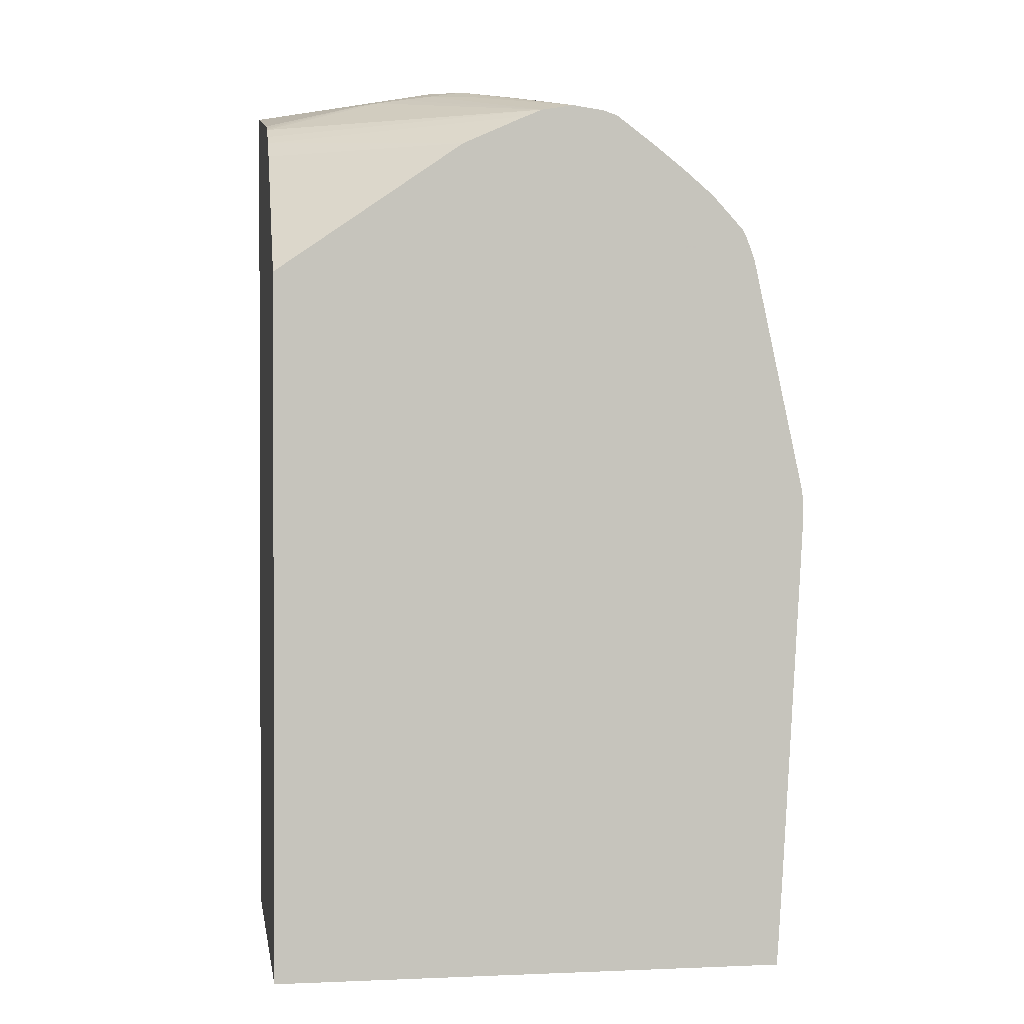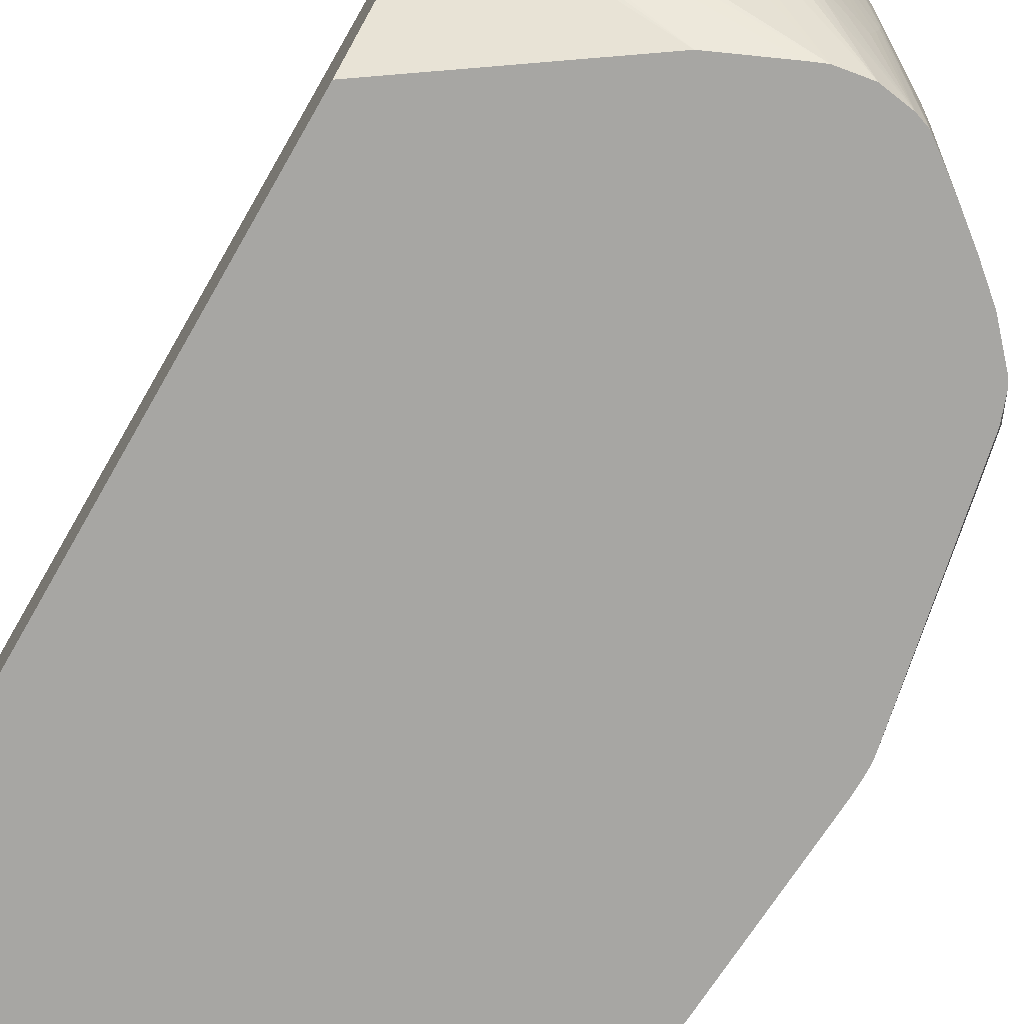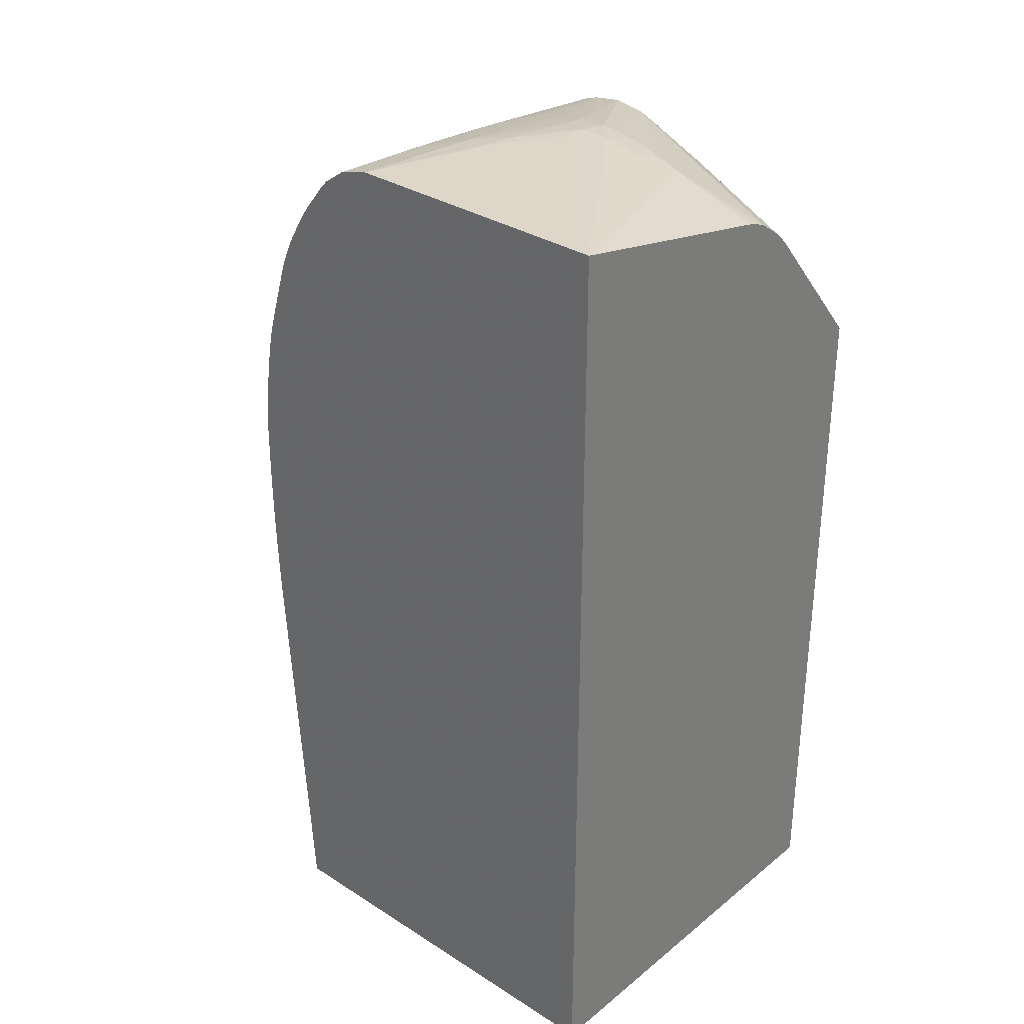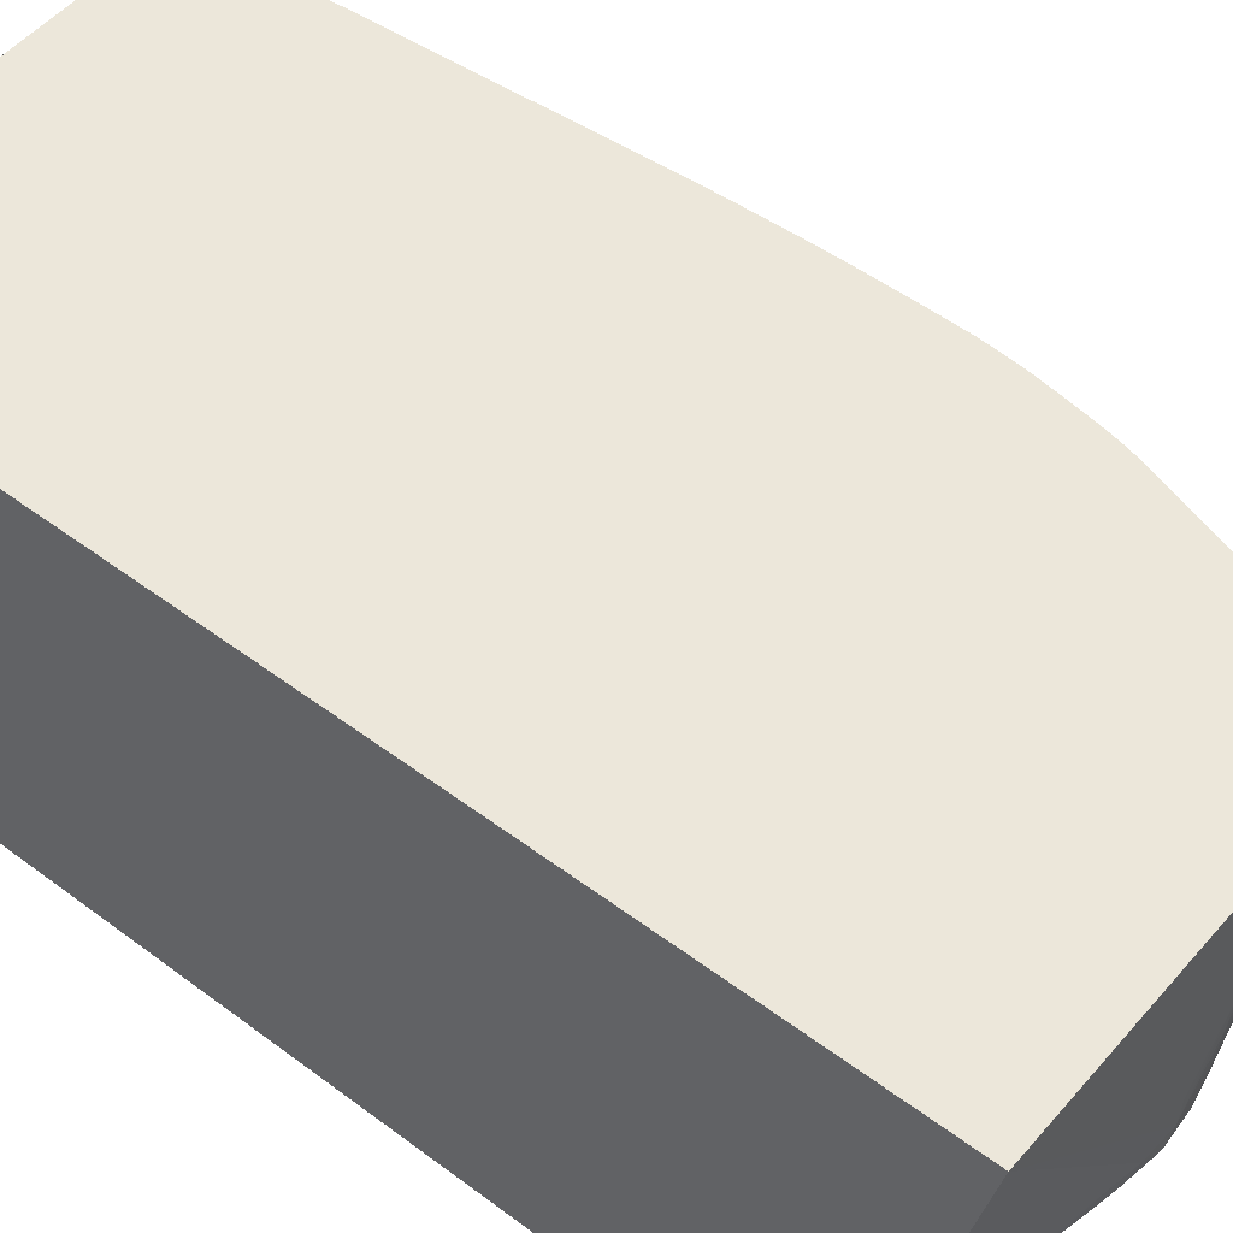
<metadata>
{"format":"obj","ext":"obj","renderer":"f3d","projection":"perspective","resolution":1024,"background":"white","views":[{"elev":1.0,"azim":171.0,"up":"+Y"},{"elev":-74.1,"azim":150.0,"up":"+Z"},{"elev":31.8,"azim":41.8,"up":"+Y"},{"elev":51.6,"azim":129.1,"up":"+Z"}]}
</metadata>
<code>
v -0.3057 0.3119 0.6511
v -0.3047 0.3175 0.665
v -0.3047 0.3192 0.665
v -0.3056 0.3158 0.6511
v -0.3057 0.3052 0.6511
v -0.2984 0.2839 0.6854
v -0.2992 0.2977 0.6854
v -0.2996 0.3115 0.6854
v -0.3053 0.2977 0.6511
v -0.305 0.2977 0.6533
v -0.2969 0.1526 0.6511
v -0.2964 0.1593 0.6577
v -0.2942 0.1593 0.6716
v -0.2915 0.1454 0.6819
v -0.2919 0.1593 0.6837
v -0.2992 0.3254 0.6854
v -0.2981 0.3392 0.6854
v -0.2969 0.3531 0.6854
v -0.2956 0.3669 0.6854
v -0.2972 0.3669 0.6716
v -0.3049 0.3198 0.6577
v -0.3051 0.32 0.6511
v -0.29 0.1454 0.6888
v -0.2904 0.1593 0.6906
v -0.2906 0.1686 0.6917
v -0.2909 0.1779 0.6928
v -0.2827 0.1177 0.7131
v -0.2949 0.2839 0.6993
v -0.2956 0.2977 0.6993
v -0.2959 0.3115 0.6993
v -0.2956 0.3254 0.6993
v -0.2948 0.1177 0.6511
v -0.2938 0.1177 0.6577
v -0.2934 0.1454 0.6716
v -0.291 0.1316 0.6798
v -0.2896 0.1316 0.6867
v -0.2875 0.3392 0.727
v -0.2901 0.3392 0.7172
v -0.2946 0.3392 0.6993
v -0.2922 0.3661 0.6999
v -0.2904 0.3701 0.705
v -0.2917 0.3784 0.6957
v -0.2929 0.3821 0.6868
v -0.2908 0.4019 0.6788
v -0.2948 0.3808 0.6716
v -0.2909 0.4022 0.6643
v -0.2849 0.4223 0.6577
v -0.2829 0.4223 0.6511
v -0.2868 0.1316 0.6993
v -0.2859 0.1177 0.6993
v -0.2818 0.1063 0.7131
v -0.2786 0.1063 0.726
v -0.2787 0.1175 0.7281
v -0.2797 0.1316 0.727
v -0.2777 0.1454 0.7366
v -0.2767 0.1842 0.747
v -0.2904 0.3115 0.7188
v -0.2924 0.3115 0.7119
v -0.2709 0.27 0.7823
v -0.2714 0.2839 0.7823
v -0.2881 0.3115 0.727
v -0.2805 0.3254 0.7546
v -0.2843 0.3254 0.7408
v -0.2881 0.3254 0.727
v -0.2904 0.3254 0.7185
v -0.2801 0.3392 0.7546
v -0.2944 0.1123 0.6511
v -0.293 0.1063 0.6577
v -0.2916 0.119 0.6718
v -0.2908 0.1244 0.6786
v -0.277 0.3604 0.7618
v -0.2638 0.3783 0.8056
v -0.2653 0.3821 0.7975
v -0.2551 0.3946 0.8302
v -0.2542 0.4007 0.8302
v -0.2529 0.4086 0.8302
v -0.2907 0.3876 0.6923
v -0.2915 0.3946 0.6821
v -0.2909 0.4022 0.6716
v -0.2923 0.3946 0.6716
v -0.2884 0.4073 0.6842
v -0.2843 0.4223 0.6854
v -0.2861 0.4223 0.6716
v -0.2895 0.4091 0.6716
v -0.2801 0.4333 0.6577
v -0.2792 0.4325 0.6511
v -0.2904 0.1152 0.6766
v -0.291 0.1063 0.669
v -0.2781 0.1063 0.7278
v -0.2766 0.1063 0.7328
v -0.2768 0.1128 0.7335
v -0.2774 0.1316 0.7353
v -0.2695 0.2423 0.7823
v -0.2702 0.2562 0.7823
v -0.2668 0.27 0.7962
v -0.2674 0.2839 0.7962
v -0.2776 0.3115 0.7637
v -0.2802 0.3115 0.7546
v -0.2842 0.3115 0.7408
v -0.2777 0.3254 0.7639
v -0.2581 0.3316 0.8302
v -0.2582 0.3455 0.8302
v -0.2581 0.3531 0.8302
v -0.2579 0.3669 0.8302
v -0.294 0.1063 0.6511
v -0.2913 0.1063 0.6677
v -0.2597 0.3669 0.8239
v -0.2575 0.3732 0.8302
v -0.257 0.3808 0.8302
v -0.2562 0.387 0.8302
v -0.2518 0.4143 0.8302
v -0.2845 0.4085 0.6993
v -0.2762 0.4261 0.7165
v -0.2811 0.4223 0.6993
v -0.2772 0.4298 0.7073
v -0.2781 0.4319 0.6993
v -0.2796 0.4339 0.6854
v -0.2804 0.4335 0.6716
v -0.2752 0.4409 0.6854
v -0.2774 0.4358 0.6511
v -0.2742 0.1063 0.7406
v -0.2752 0.1175 0.7397
v -0.2687 0.2285 0.7823
v -0.266 0.2562 0.7962
v -0.2638 0.27 0.8055
v -0.2642 0.2839 0.8066
v -0.2623 0.2977 0.8143
v -0.2644 0.2977 0.8074
v -0.2597 0.3115 0.8239
v -0.2579 0.3178 0.8302
v -0.06945 0.1063 0.6511
v -0.2505 0.4198 0.8302
v -0.2491 0.4243 0.8302
v -0.2477 0.4291 0.8302
v -0.2437 0.4422 0.8302
v -0.2413 0.45 0.8302
v -0.2398 0.4541 0.8302
v -0.2372 0.4607 0.8302
v -0.2738 0.4352 0.7124
v -0.2749 0.4388 0.6993
v -0.2621 0.4556 0.7131
v -0.268 0.449 0.6993
v -0.2618 0.4559 0.6993
v -0.2639 0.4506 0.6511
v -0.2734 0.1063 0.7433
v -0.2714 0.1316 0.7546
v -0.267 0.2008 0.7823
v -0.2644 0.2147 0.7933
v -0.2632 0.2478 0.8034
v -0.2634 0.2562 0.8042
v -0.2616 0.27 0.8124
v -0.2566 0.2839 0.8302
v -0.2569 0.2901 0.8302
v -0.2572 0.2977 0.8302
v -0.2575 0.304 0.8302
v -0.2577 0.3115 0.8302
v -0.06945 0.1063 0.8302
v -0.06945 0.4137 0.6511
v -0.2354 0.4645 0.8302
v -0.2379 0.462 0.8239
v -0.2352 0.4705 0.8162
v -0.2653 0.4469 0.727
v -0.2667 0.4487 0.7131
v -0.2474 0.4689 0.7408
v -0.2476 0.4693 0.727
v -0.2552 0.4624 0.7131
v -0.2612 0.4538 0.727
v -0.2371 0.4731 0.7962
v -0.2382 0.4742 0.7823
v -0.2137 0.4966 0.8302
v -0.2099 0.5007 0.8302
v -0.2474 0.4693 0.7131
v -0.2512 0.4614 0.6511
v -0.2696 0.1063 0.7546
v -0.2705 0.1177 0.7546
v -0.2635 0.1869 0.7906
v -0.2662 0.1869 0.7823
v -0.2622 0.2147 0.8002
v -0.2562 0.2763 0.8302
v -0.257 0.2562 0.8239
v -0.2448 0.1063 0.8302
v -0.06945 0.51 0.8302
v -0.1521 0.471 0.6511
v -0.06945 0.4706 0.6994
v -0.2338 0.4676 0.8302
v -0.2344 0.4689 0.8239
v -0.2305 0.4733 0.8302
v -0.2274 0.4782 0.8302
v -0.2246 0.4826 0.8302
v -0.2361 0.4719 0.807
v -0.2101 0.5008 0.8239
v -0.2326 0.4822 0.7546
v -0.2325 0.4822 0.7408
v -0.2224 0.4857 0.8302
v -0.2229 0.4864 0.8239
v -0.2002 0.5074 0.8302
v -0.2405 0.4751 0.7131
v -0.2318 0.482 0.7131
v -0.2381 0.4717 0.6511
v -0.2632 0.1783 0.7897
v -0.2553 0.2625 0.8302
v -0.06945 0.4889 0.7267
v -0.07616 0.4906 0.727
v -0.1114 0.4983 0.7211
v -0.1316 0.5035 0.727
v -0.1454 0.506 0.727
v -0.1593 0.5067 0.727
v -0.1593 0.5074 0.7408
v -0.1731 0.5085 0.7685
v -0.1868 0.5109 0.8302
v -0.1798 0.4834 0.6511
v -0.06945 0.4778 0.7067
v -0.06945 0.4742 0.7028
v -0.2105 0.5008 0.81
v -0.2256 0.4882 0.7685
v -0.2257 0.488 0.7546
v -0.2323 0.4821 0.727
v -0.2008 0.5062 0.81
v -0.2105 0.5006 0.7962
v -0.2256 0.4877 0.7408
v -0.2253 0.4873 0.727
v -0.2249 0.4868 0.7131
v -0.2205 0.4847 0.6511
v -0.2211 0.4843 0.6511
v -0.06945 0.487 0.7213
v -0.1207 0.4995 0.718
v -0.06945 0.4858 0.7181
v -0.1316 0.5008 0.7152
v -0.1443 0.5022 0.7119
v -0.1593 0.5047 0.7131
v -0.1731 0.5066 0.7408
v -0.1731 0.5077 0.7546
v -0.1731 0.5037 0.7131
v -0.1731 0.5052 0.727
v -0.1869 0.5079 0.7823
v -0.2008 0.5054 0.7962
v -0.1868 0.4864 0.6511
v -0.06945 0.4814 0.7116
v -0.2102 0.5001 0.7823
v -0.2146 0.4938 0.727
v -0.2095 0.4995 0.7685
v -0.2142 0.4869 0.6511
v -0.2081 0.4987 0.7445
v -0.2073 0.4984 0.7353
v -0.206 0.498 0.727
v -0.1661 0.4985 0.6923
v -0.1606 0.5003 0.6996
v -0.1731 0.501 0.6993
v -0.2008 0.4888 0.6511
v -0.1869 0.5069 0.7685
v -0.1869 0.5041 0.7408
v -0.1818 0.4988 0.6914
v -0.1866 0.4994 0.7002
v -0.191 0.498 0.6962
v -0.1869 0.501 0.7131
v -0.1869 0.5056 0.7546
v -0.2008 0.5044 0.7823
v -0.203 0.4974 0.7131
v -0.1996 0.4967 0.7002
v -0.1961 0.499 0.7131
v -0.1943 0.4986 0.7055
f 1 2 3
f 1 3 4
f 1 4 22
f 1 22 48
f 1 48 86
f 1 86 120
f 1 120 144
f 1 144 173
f 1 173 199
f 1 199 224
f 1 224 223
f 1 223 242
f 1 242 249
f 1 249 237
f 1 237 211
f 1 211 183
f 1 183 158
f 1 158 131
f 1 131 105
f 1 105 67
f 1 67 32
f 1 32 11
f 1 11 9
f 1 9 5
f 1 5 2
f 2 6 7
f 2 7 8
f 2 8 3
f 2 5 9
f 2 9 10
f 2 10 11
f 2 11 12
f 2 12 13
f 2 13 14
f 2 14 15
f 2 15 6
f 3 16 17
f 3 17 18
f 3 18 19
f 3 19 20
f 3 20 21
f 3 21 4
f 3 8 16
f 4 21 22
f 6 15 23
f 6 23 24
f 6 24 7
f 7 24 25
f 7 25 26
f 7 26 27
f 7 27 28
f 7 28 29
f 7 29 8
f 8 29 30
f 8 30 31
f 8 31 16
f 9 11 10
f 11 32 12
f 12 32 33
f 12 33 13
f 13 33 34
f 13 34 35
f 13 35 14
f 14 35 36
f 14 36 23
f 14 23 15
f 16 31 37
f 16 37 38
f 16 38 39
f 16 39 17
f 17 39 40
f 17 40 18
f 18 40 19
f 19 40 41
f 19 41 42
f 19 42 43
f 19 43 44
f 19 44 20
f 20 45 22
f 20 22 21
f 20 44 45
f 22 45 46
f 22 46 47
f 22 47 48
f 23 36 49
f 23 49 24
f 24 49 25
f 25 49 27
f 25 27 26
f 27 49 50
f 27 50 51
f 27 51 52
f 27 52 53
f 27 53 54
f 27 54 28
f 28 54 55
f 28 55 56
f 28 56 29
f 29 57 58
f 29 58 30
f 29 56 59
f 29 59 60
f 29 60 61
f 29 61 57
f 30 58 62
f 30 62 63
f 30 63 64
f 30 64 65
f 30 65 31
f 31 65 66
f 31 66 37
f 32 67 33
f 33 67 68
f 33 68 69
f 33 69 34
f 34 69 70
f 34 70 35
f 35 70 36
f 36 70 50
f 36 50 49
f 37 66 71
f 37 71 38
f 38 71 39
f 39 71 40
f 40 71 41
f 41 72 42
f 41 71 72
f 42 72 73
f 42 73 74
f 42 74 75
f 42 75 76
f 42 76 77
f 42 77 43
f 43 77 78
f 43 78 44
f 44 79 80
f 44 80 45
f 44 78 77
f 44 77 81
f 44 81 82
f 44 82 83
f 44 83 84
f 44 84 79
f 45 80 46
f 46 80 79
f 46 79 84
f 46 84 83
f 46 83 47
f 47 83 85
f 47 85 86
f 47 86 48
f 50 87 51
f 50 70 87
f 51 87 88
f 51 88 106
f 51 106 68
f 51 68 105
f 51 105 131
f 51 131 157
f 51 157 181
f 51 181 174
f 51 174 145
f 51 145 121
f 51 121 90
f 51 90 89
f 51 89 52
f 52 89 53
f 53 89 90
f 53 90 91
f 53 91 92
f 53 92 55
f 53 55 54
f 55 92 93
f 55 93 94
f 55 94 56
f 56 94 59
f 57 61 62
f 57 62 58
f 59 94 95
f 59 95 96
f 59 96 60
f 60 96 97
f 60 97 98
f 60 98 99
f 60 99 61
f 61 99 62
f 62 100 101
f 62 101 102
f 62 102 103
f 62 103 104
f 62 104 66
f 62 66 63
f 62 99 98
f 62 98 97
f 62 97 100
f 63 66 64
f 64 66 65
f 66 104 71
f 67 105 68
f 68 106 69
f 69 106 70
f 70 106 87
f 71 104 107
f 71 107 108
f 71 108 109
f 71 109 72
f 72 109 110
f 72 110 74
f 72 74 73
f 74 110 109
f 74 109 108
f 74 108 104
f 74 104 103
f 74 103 102
f 74 102 101
f 74 101 130
f 74 130 156
f 74 156 155
f 74 155 154
f 74 154 153
f 74 153 152
f 74 152 179
f 74 179 201
f 74 201 181
f 74 181 157
f 74 157 182
f 74 182 210
f 74 210 196
f 74 196 171
f 74 171 170
f 74 170 194
f 74 194 189
f 74 189 188
f 74 188 187
f 74 187 185
f 74 185 159
f 74 159 138
f 74 138 137
f 74 137 136
f 74 136 135
f 74 135 134
f 74 134 133
f 74 133 132
f 74 132 111
f 74 111 76
f 74 76 75
f 76 111 77
f 77 111 112
f 77 112 81
f 81 112 113
f 81 113 114
f 81 114 82
f 82 114 113
f 82 113 115
f 82 115 116
f 82 116 117
f 82 117 83
f 83 117 118
f 83 118 85
f 85 118 119
f 85 119 120
f 85 120 86
f 87 106 88
f 90 121 91
f 91 122 92
f 91 121 122
f 92 122 123
f 92 123 93
f 93 123 95
f 93 95 94
f 95 123 124
f 95 124 125
f 95 125 126
f 95 126 96
f 96 126 127
f 96 127 128
f 96 128 97
f 97 128 129
f 97 129 100
f 100 129 101
f 101 129 130
f 104 108 107
f 111 132 112
f 112 132 113
f 113 132 133
f 113 133 134
f 113 134 135
f 113 135 136
f 113 136 115
f 115 136 137
f 115 137 138
f 115 138 116
f 116 138 139
f 116 139 140
f 116 140 117
f 117 140 119
f 117 119 118
f 119 141 142
f 119 142 143
f 119 143 144
f 119 144 120
f 119 140 141
f 121 145 146
f 121 146 122
f 122 146 123
f 123 146 147
f 123 147 148
f 123 148 124
f 124 149 150
f 124 150 151
f 124 151 125
f 124 148 149
f 125 151 126
f 126 152 153
f 126 153 154
f 126 154 155
f 126 155 127
f 126 151 152
f 127 155 156
f 127 156 130
f 127 130 129
f 127 129 128
f 131 158 184
f 131 184 213
f 131 213 212
f 131 212 238
f 131 238 227
f 131 227 225
f 131 225 202
f 131 202 182
f 131 182 157
f 138 159 160
f 138 160 140
f 138 140 139
f 140 160 161
f 140 161 162
f 140 162 163
f 140 163 141
f 141 164 165
f 141 165 166
f 141 166 143
f 141 143 142
f 141 163 167
f 141 167 168
f 141 168 169
f 141 169 170
f 141 170 171
f 141 171 164
f 143 166 172
f 143 172 144
f 144 172 173
f 145 174 175
f 145 175 146
f 146 175 176
f 146 176 177
f 146 177 147
f 147 177 148
f 148 177 176
f 148 176 178
f 148 178 149
f 149 151 150
f 149 178 151
f 151 179 152
f 151 178 180
f 151 180 179
f 158 183 184
f 159 185 186
f 159 186 160
f 160 186 161
f 161 186 187
f 161 187 188
f 161 188 189
f 161 189 190
f 161 190 162
f 162 190 163
f 163 190 167
f 164 171 191
f 164 191 165
f 165 172 166
f 165 191 192
f 165 192 193
f 165 193 172
f 167 190 168
f 168 190 194
f 168 194 195
f 168 195 169
f 169 195 170
f 170 195 194
f 171 196 191
f 172 193 197
f 172 197 173
f 173 197 198
f 173 198 199
f 174 181 175
f 175 181 200
f 175 200 176
f 176 200 181
f 176 181 180
f 176 180 178
f 179 180 201
f 180 181 201
f 182 202 203
f 182 203 204
f 182 204 205
f 182 205 206
f 182 206 207
f 182 207 208
f 182 208 209
f 182 209 210
f 183 211 212
f 183 212 213
f 183 213 184
f 185 187 186
f 189 194 190
f 191 196 214
f 191 214 215
f 191 215 192
f 192 215 193
f 193 215 216
f 193 216 217
f 193 217 197
f 196 210 218
f 196 218 219
f 196 219 214
f 197 217 198
f 198 217 220
f 198 220 221
f 198 221 222
f 198 222 223
f 198 223 224
f 198 224 199
f 202 225 204
f 202 204 203
f 204 226 205
f 204 225 227
f 204 227 226
f 205 226 206
f 206 226 228
f 206 228 229
f 206 229 230
f 206 230 207
f 207 231 232
f 207 232 209
f 207 209 208
f 207 230 233
f 207 233 234
f 207 234 231
f 209 232 210
f 210 232 235
f 210 235 236
f 210 236 218
f 211 237 238
f 211 238 212
f 214 219 216
f 214 216 215
f 216 220 217
f 216 219 220
f 218 236 239
f 218 239 219
f 219 239 221
f 219 221 220
f 221 239 222
f 222 240 223
f 222 239 241
f 222 241 240
f 223 240 243
f 223 243 244
f 223 244 245
f 223 245 242
f 226 227 237
f 226 237 228
f 227 238 237
f 228 237 229
f 229 237 246
f 229 246 247
f 229 247 230
f 230 248 233
f 230 247 249
f 230 249 248
f 231 234 250
f 231 250 232
f 232 250 235
f 233 251 234
f 233 248 252
f 233 252 242
f 233 242 253
f 233 253 254
f 233 254 255
f 233 255 251
f 234 251 256
f 234 256 250
f 235 250 236
f 236 250 257
f 236 257 244
f 236 244 243
f 236 243 241
f 236 241 239
f 237 249 246
f 240 241 243
f 242 245 258
f 242 258 259
f 242 259 254
f 242 254 253
f 242 252 249
f 244 257 245
f 245 257 250
f 245 250 256
f 245 256 258
f 246 249 247
f 248 249 252
f 251 255 260
f 251 260 256
f 254 261 255
f 254 259 261
f 255 261 260
f 256 260 258
f 258 260 259
f 259 260 261

</code>
